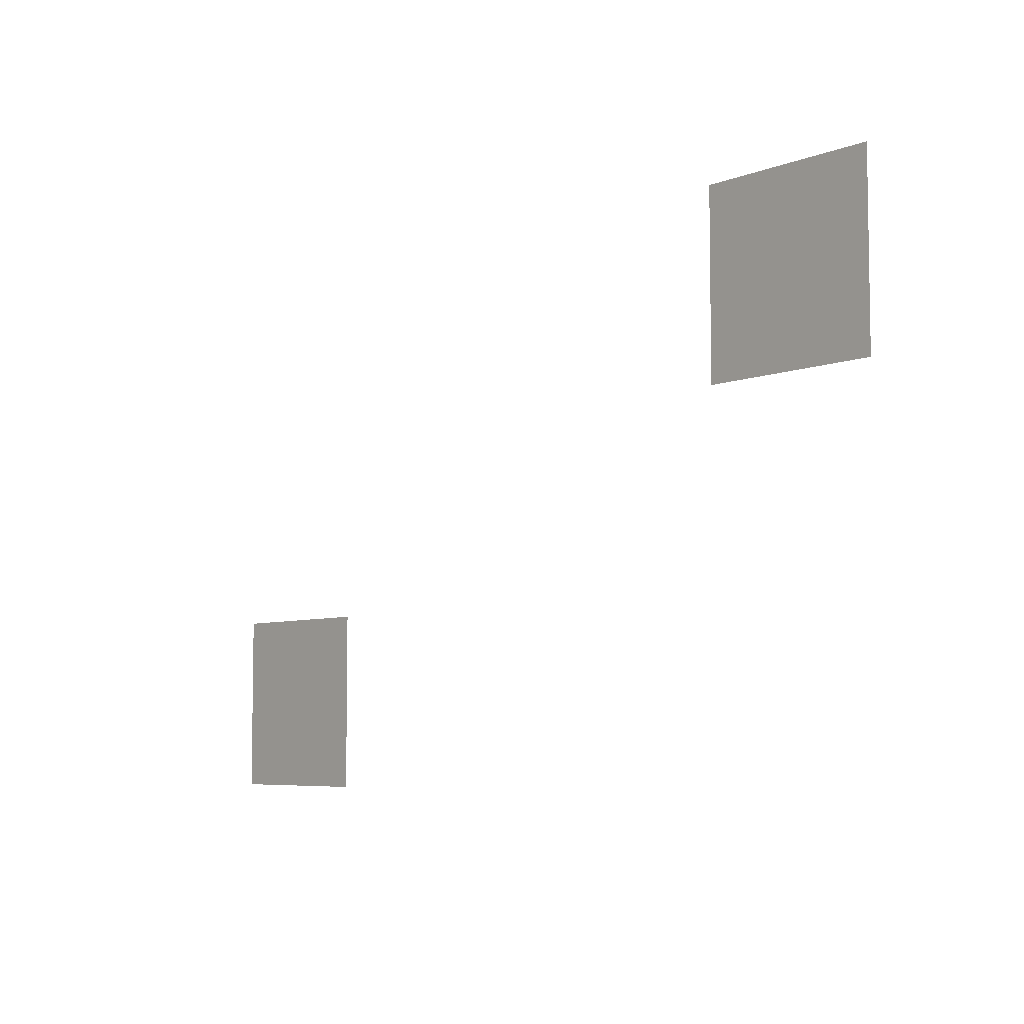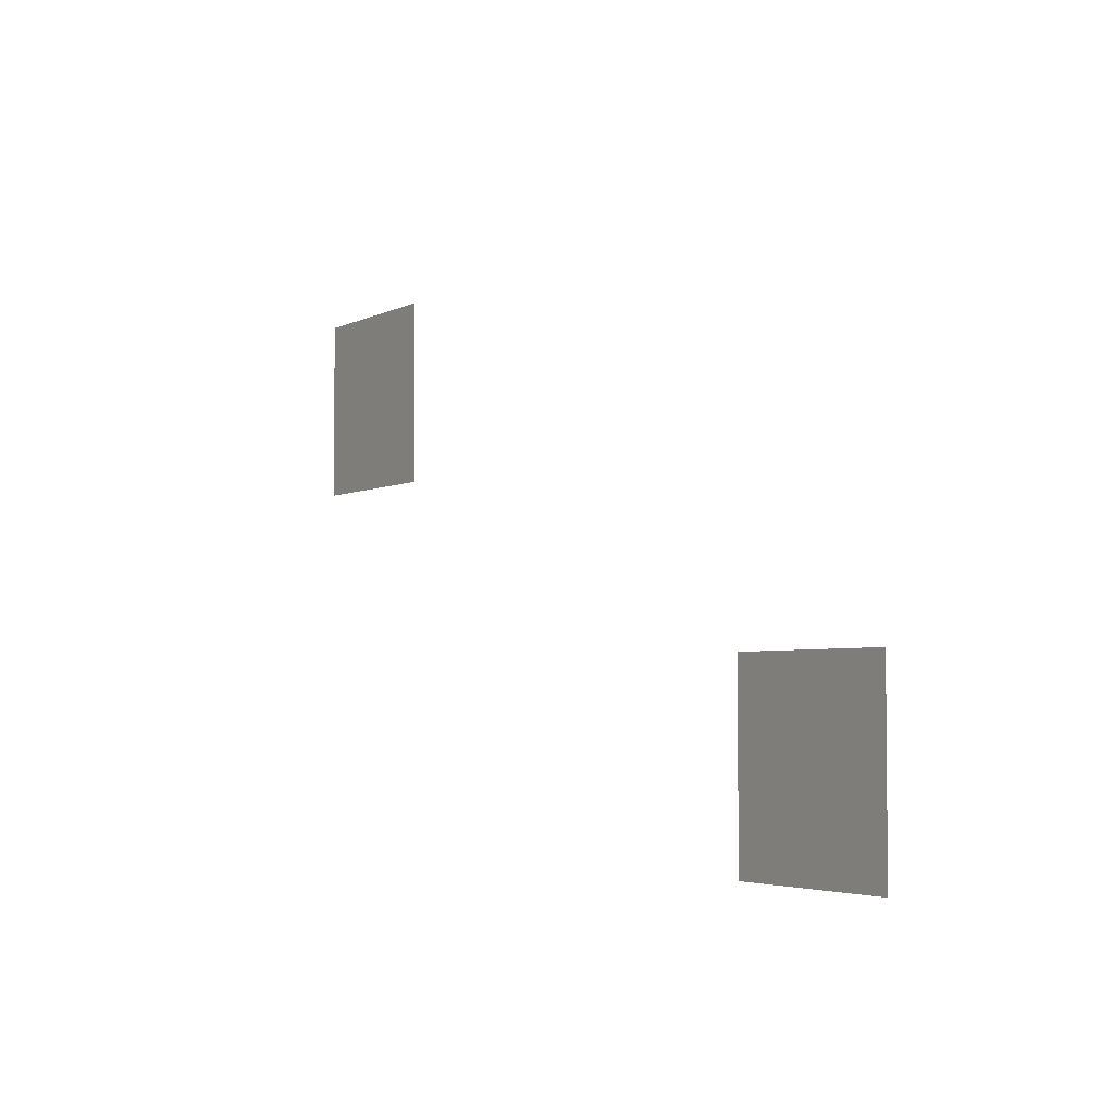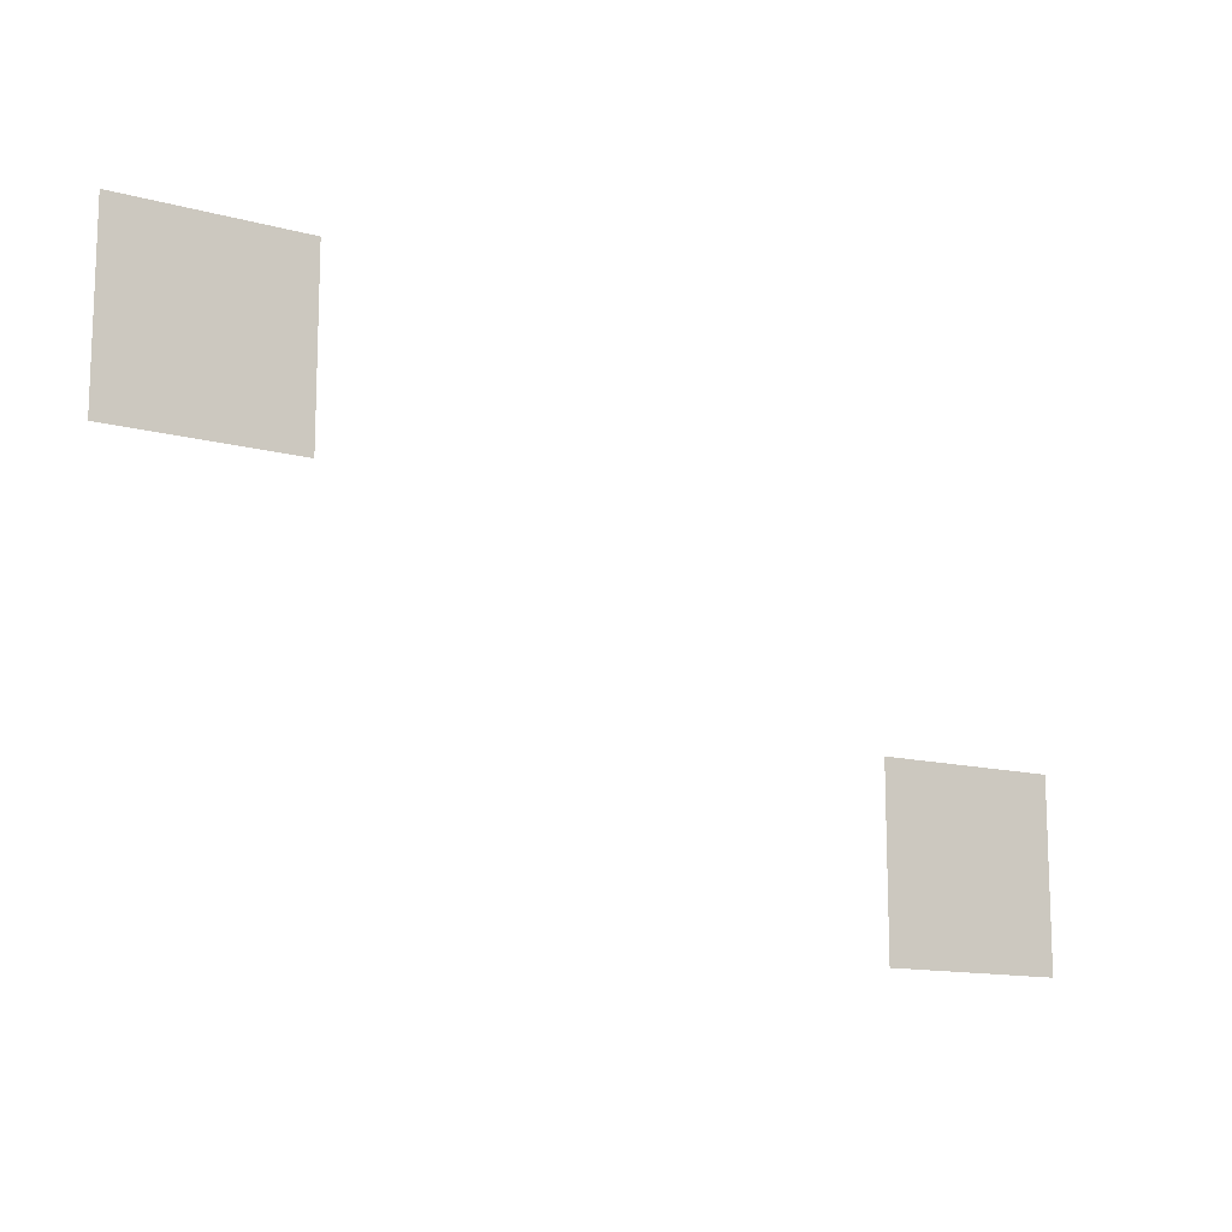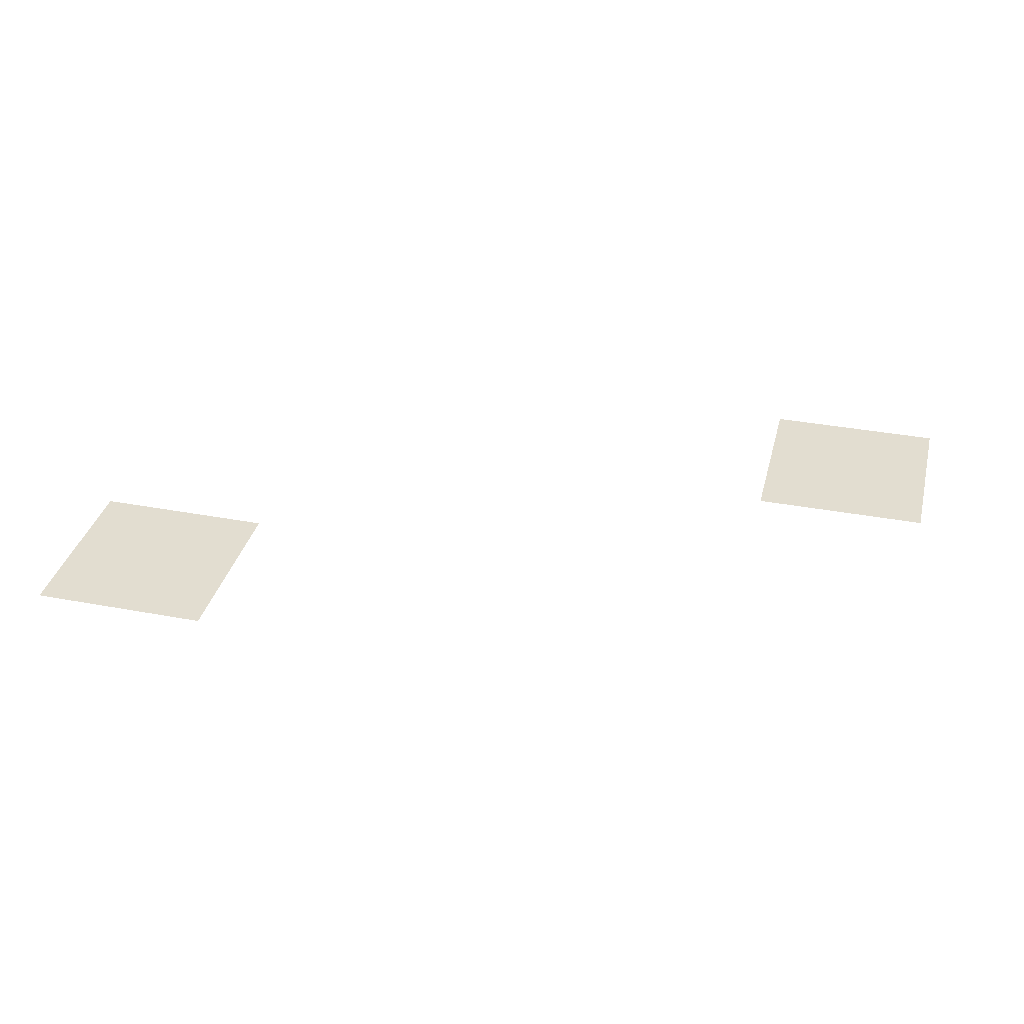
<metadata>
{"format":"obj","ext":"obj","renderer":"f3d","projection":"perspective","resolution":1024,"background":"white","views":[{"elev":-6.2,"azim":49.5,"up":"+Y"},{"elev":-3.7,"azim":-121.9,"up":"+Y"},{"elev":-13.2,"azim":148.3,"up":"+Y"},{"elev":35.3,"azim":-166.0,"up":"+Z"}]}
</metadata>
<code>
v -8.5 -9.5 0
v -9 -9.5 0
v -9 -9 0
v -8.5 -9 0
v -10.5 -10.5 0
v -11 -10.5 0
v -11 -10 0
v -10.5 -10 0
g level_1_story_mesh_0015
f 1 2 3 4
f 5 6 7 8

</code>
